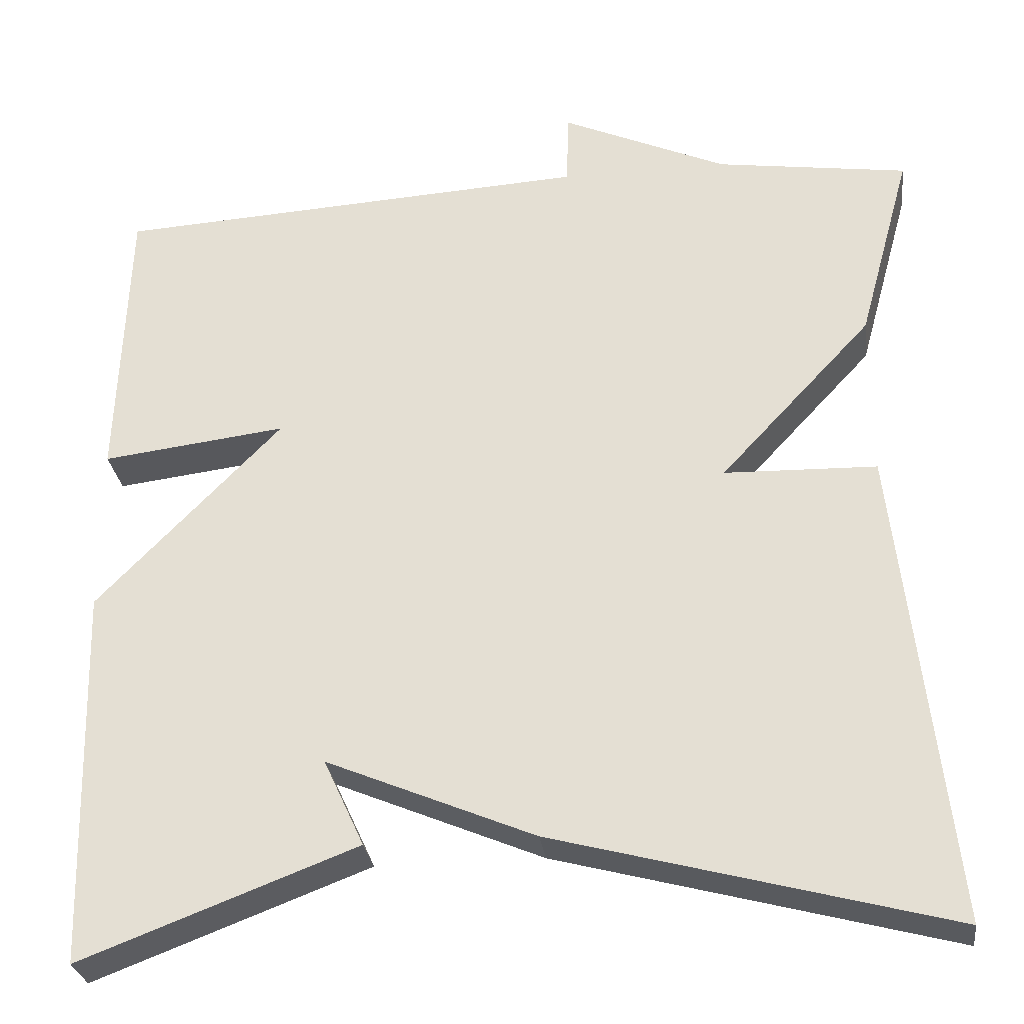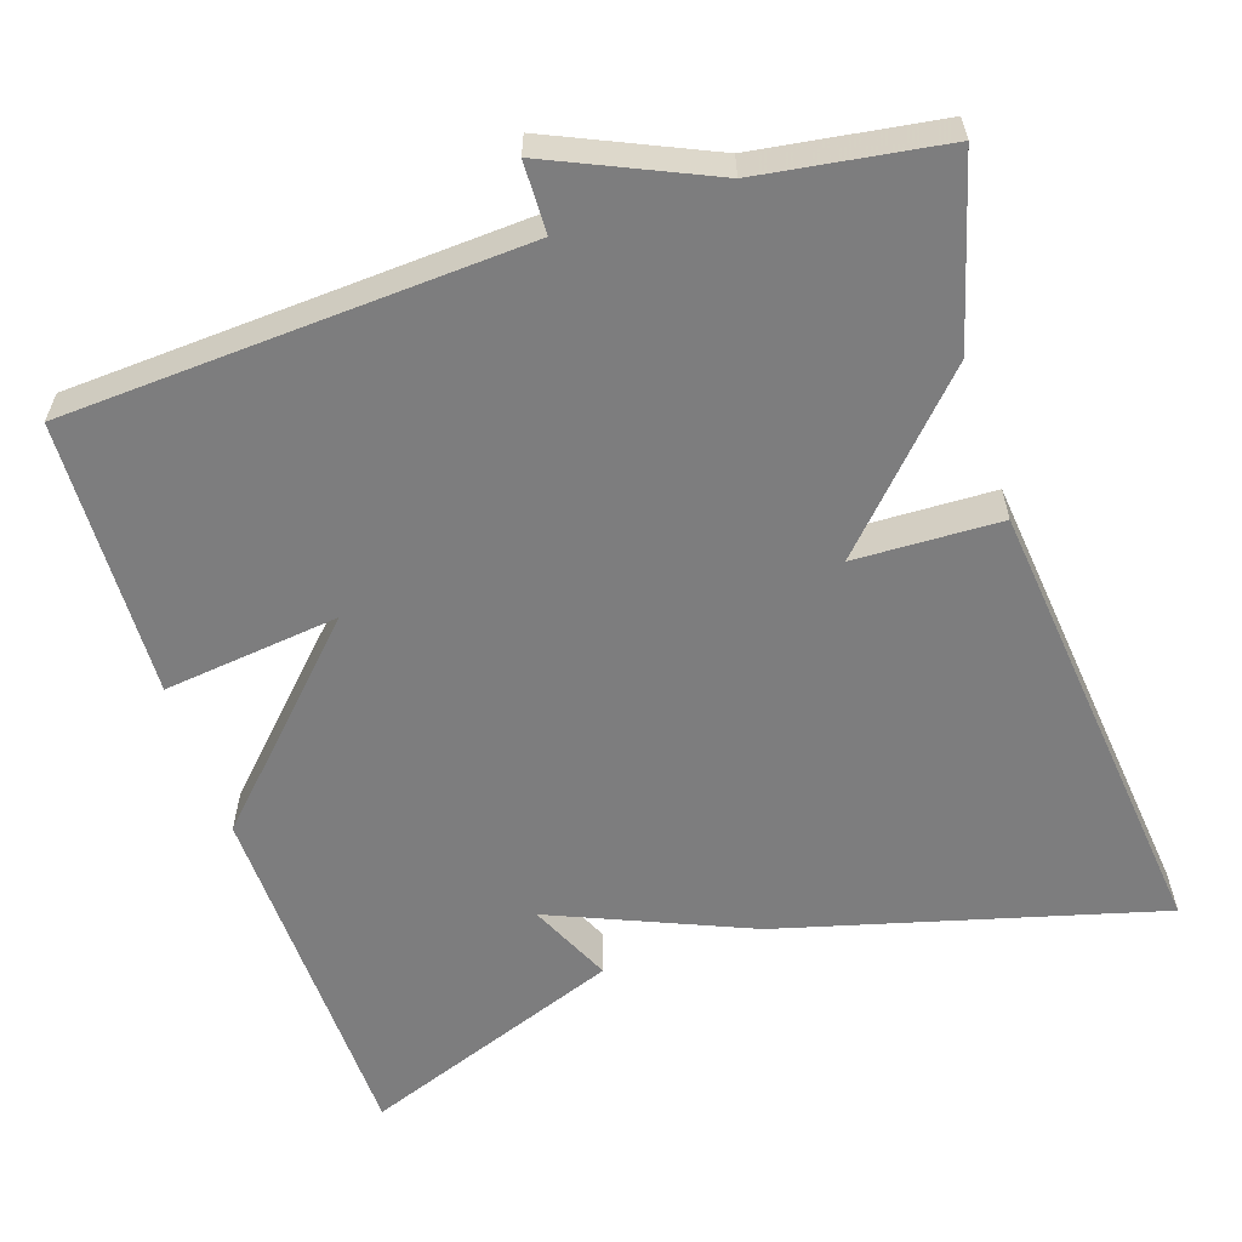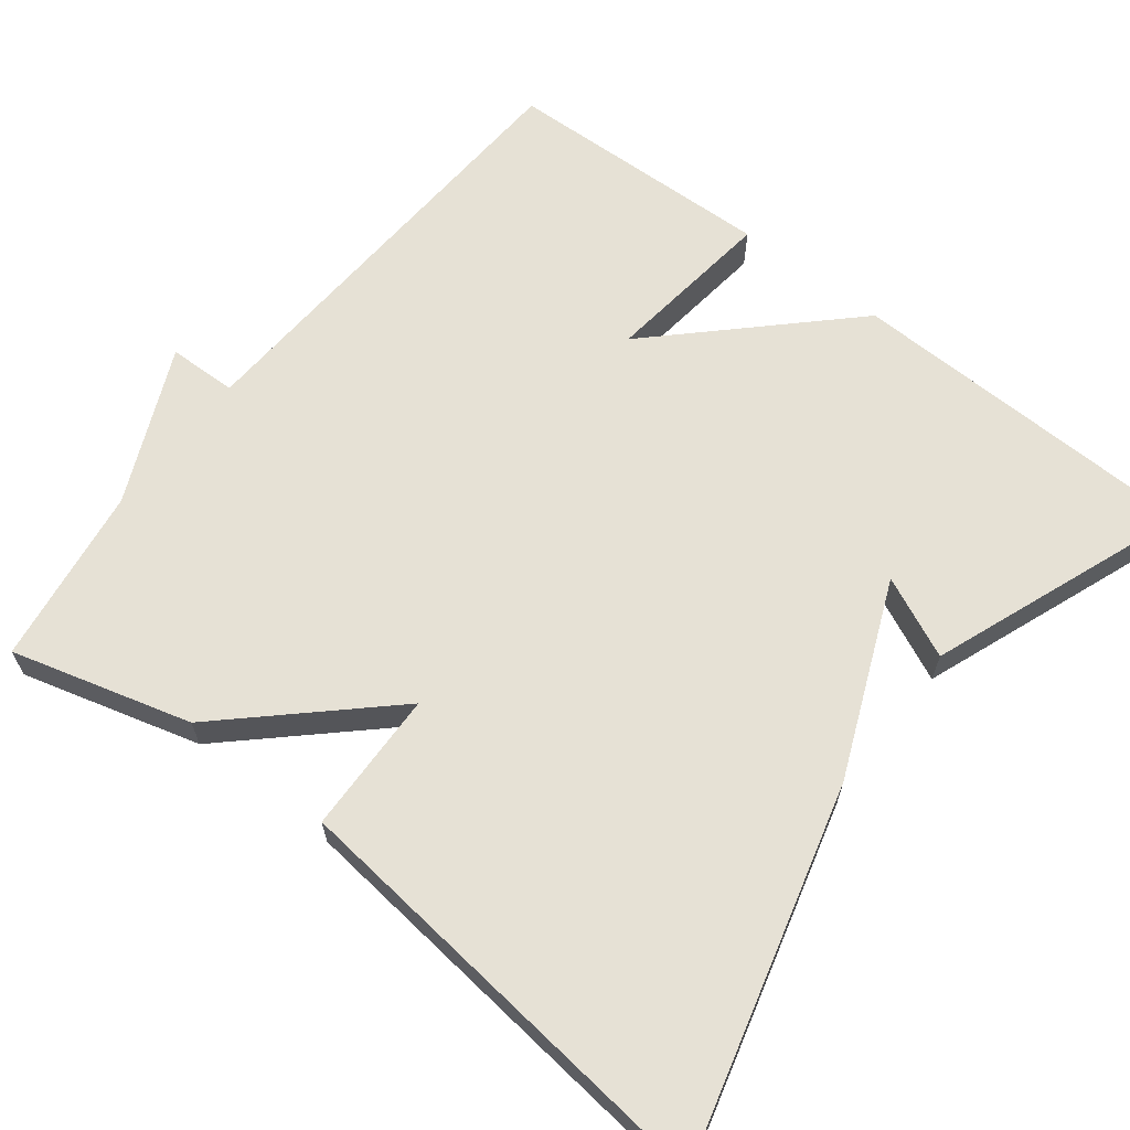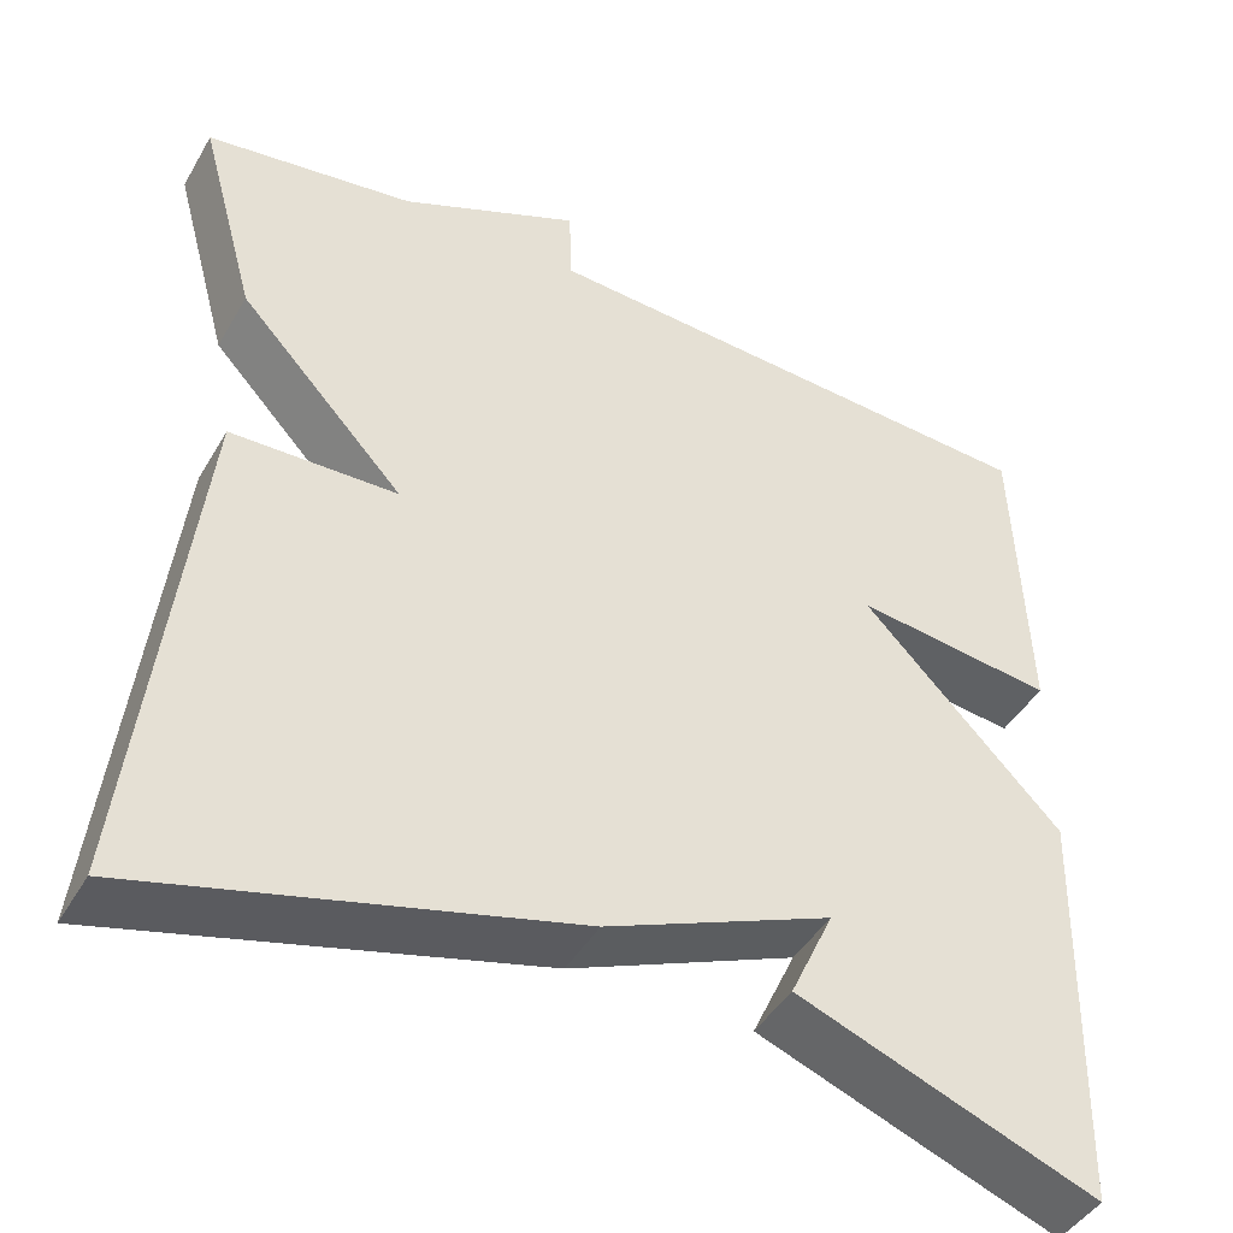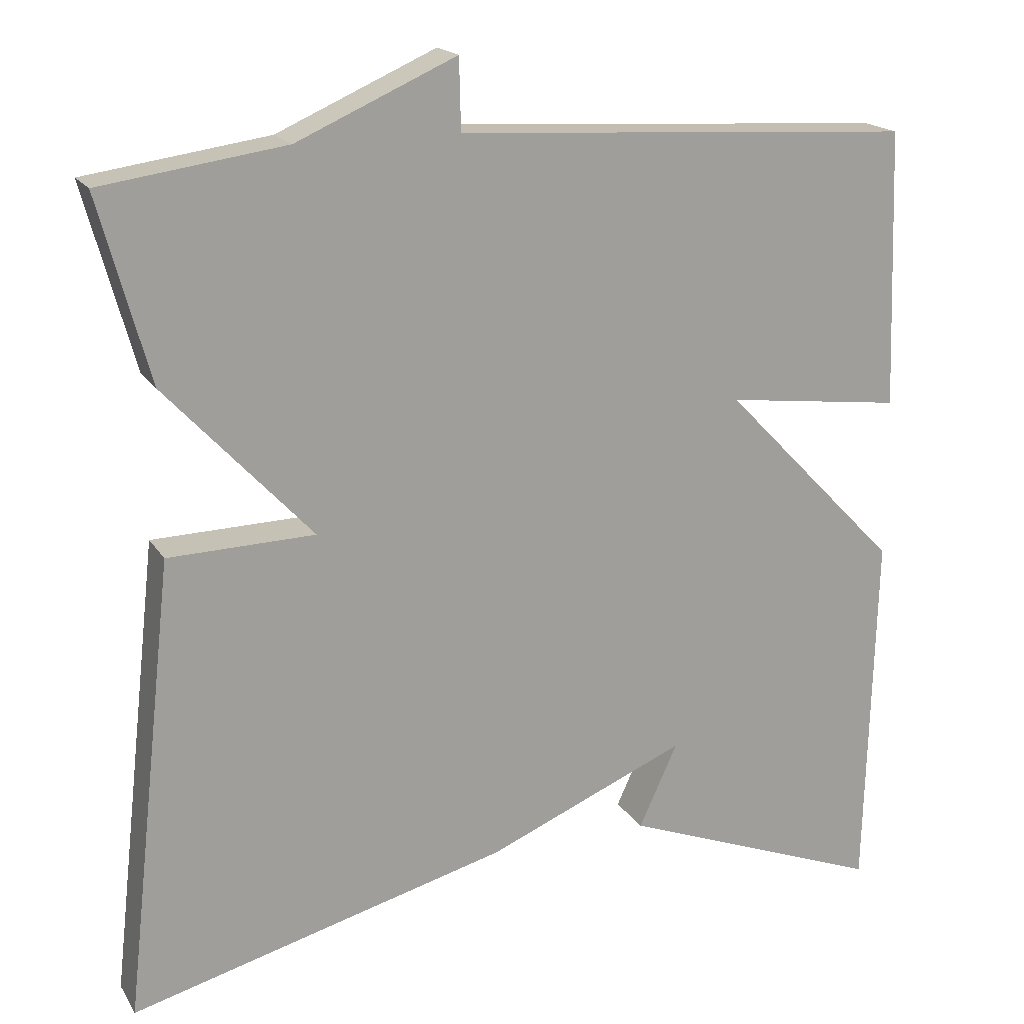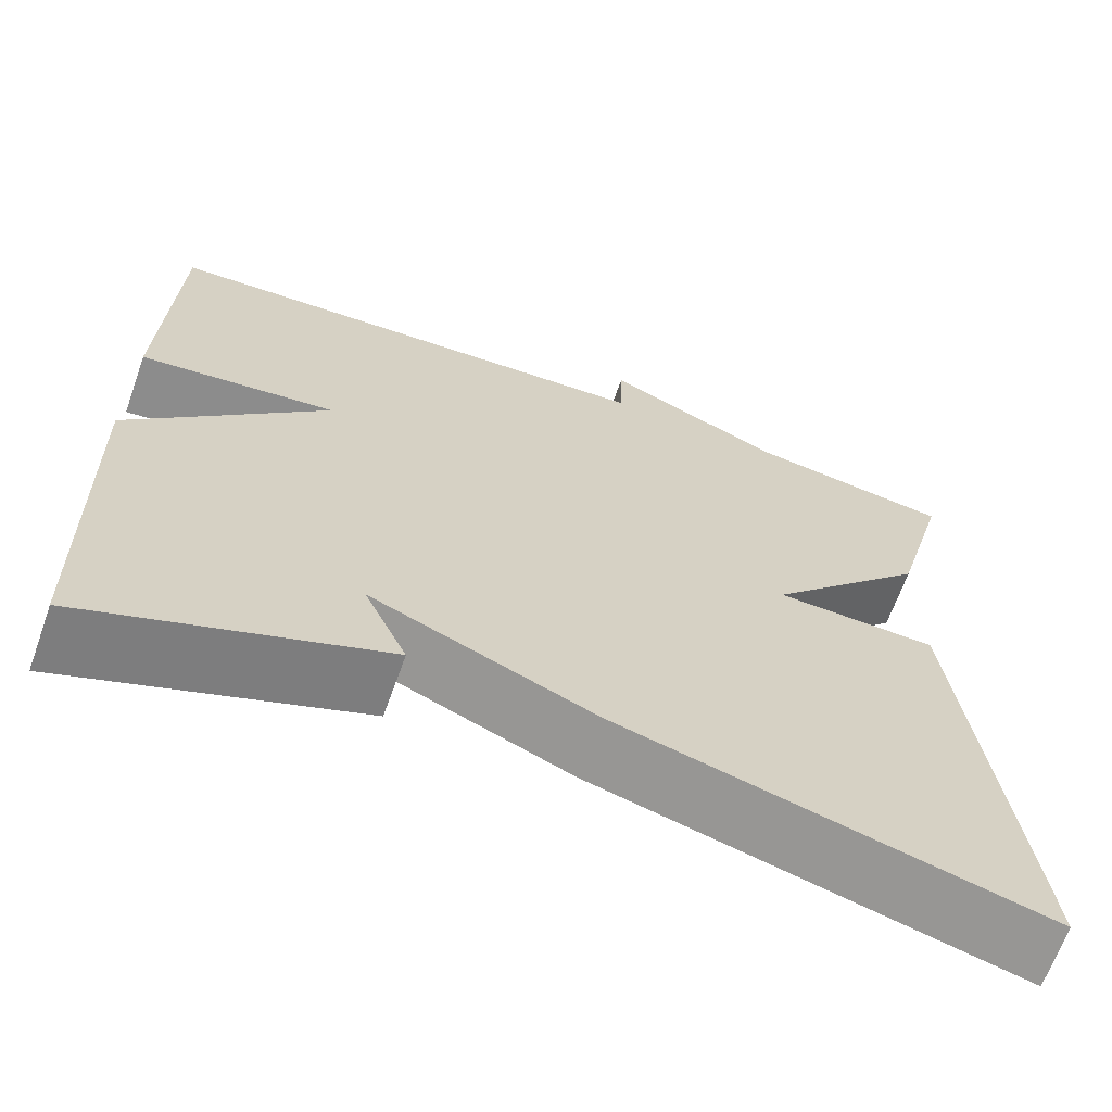
<metadata>
{"format":"obj","ext":"obj","renderer":"f3d","projection":"perspective","resolution":1024,"background":"white","views":[{"elev":-28.8,"azim":7.6,"up":"+Z"},{"elev":-59.2,"azim":18.1,"up":"+Y"},{"elev":64.6,"azim":127.8,"up":"+Y"},{"elev":-44.4,"azim":151.5,"up":"+Z"},{"elev":18.1,"azim":157.5,"up":"+Z"},{"elev":-66.2,"azim":-19.7,"up":"+Z"}]}
</metadata>
<code>
v -0.5 0.07 -0.5
v -0.512 0.07 -0.046
v -0.292 0.07 0.181
v -0.512 0.07 0.154
v -0.5 0.07 0.5
v 0.071 0.07 0.533
v 0.073 0.07 0.621
v 0.271 0.07 0.533
v 0.5 0.07 0.5
v 0.437 0.07 0.271
v 0.255 0.07 0.076
v 0.437 0.07 0.071
v 0.5 0.07 -0.5
v 0.029 0.07 -0.375
v -0.219 0.07 -0.271
v -0.171 0.07 -0.375
v -0.5 0 -0.5
v -0.512 0 -0.046
v -0.292 0 0.181
v -0.512 0 0.154
v -0.5 0 0.5
v 0.071 0 0.533
v 0.073 0 0.621
v 0.271 0 0.533
v 0.5 0 0.5
v 0.437 0 0.271
v 0.255 0 0.076
v 0.437 0 0.071
v 0.5 0 -0.5
v 0.029 0 -0.375
v -0.219 0 -0.271
v -0.171 0 -0.375
f 15 16 1 2
f 14 15 2
f 13 14 2
f 12 13 2
f 11 12 2
f 11 2 3
f 10 11 3
f 9 10 3
f 8 9 3
f 6 7 8
f 5 6 8
f 4 5 8
f 3 4 8
f 18 17 32 31
f 18 31 30
f 18 30 29
f 18 29 28
f 18 28 27
f 19 18 27
f 19 27 26
f 19 26 25
f 19 25 24
f 24 23 22
f 24 22 21
f 24 21 20
f 24 20 19
f 1 17 18 2
f 2 18 19 3
f 3 19 20 4
f 4 20 21 5
f 5 21 22 6
f 6 22 23 7
f 7 23 24 8
f 8 24 25 9
f 9 25 26 10
f 10 26 27 11
f 11 27 28 12
f 12 28 29 13
f 13 29 30 14
f 14 30 31 15
f 15 31 32 16
f 16 32 17 1

</code>
